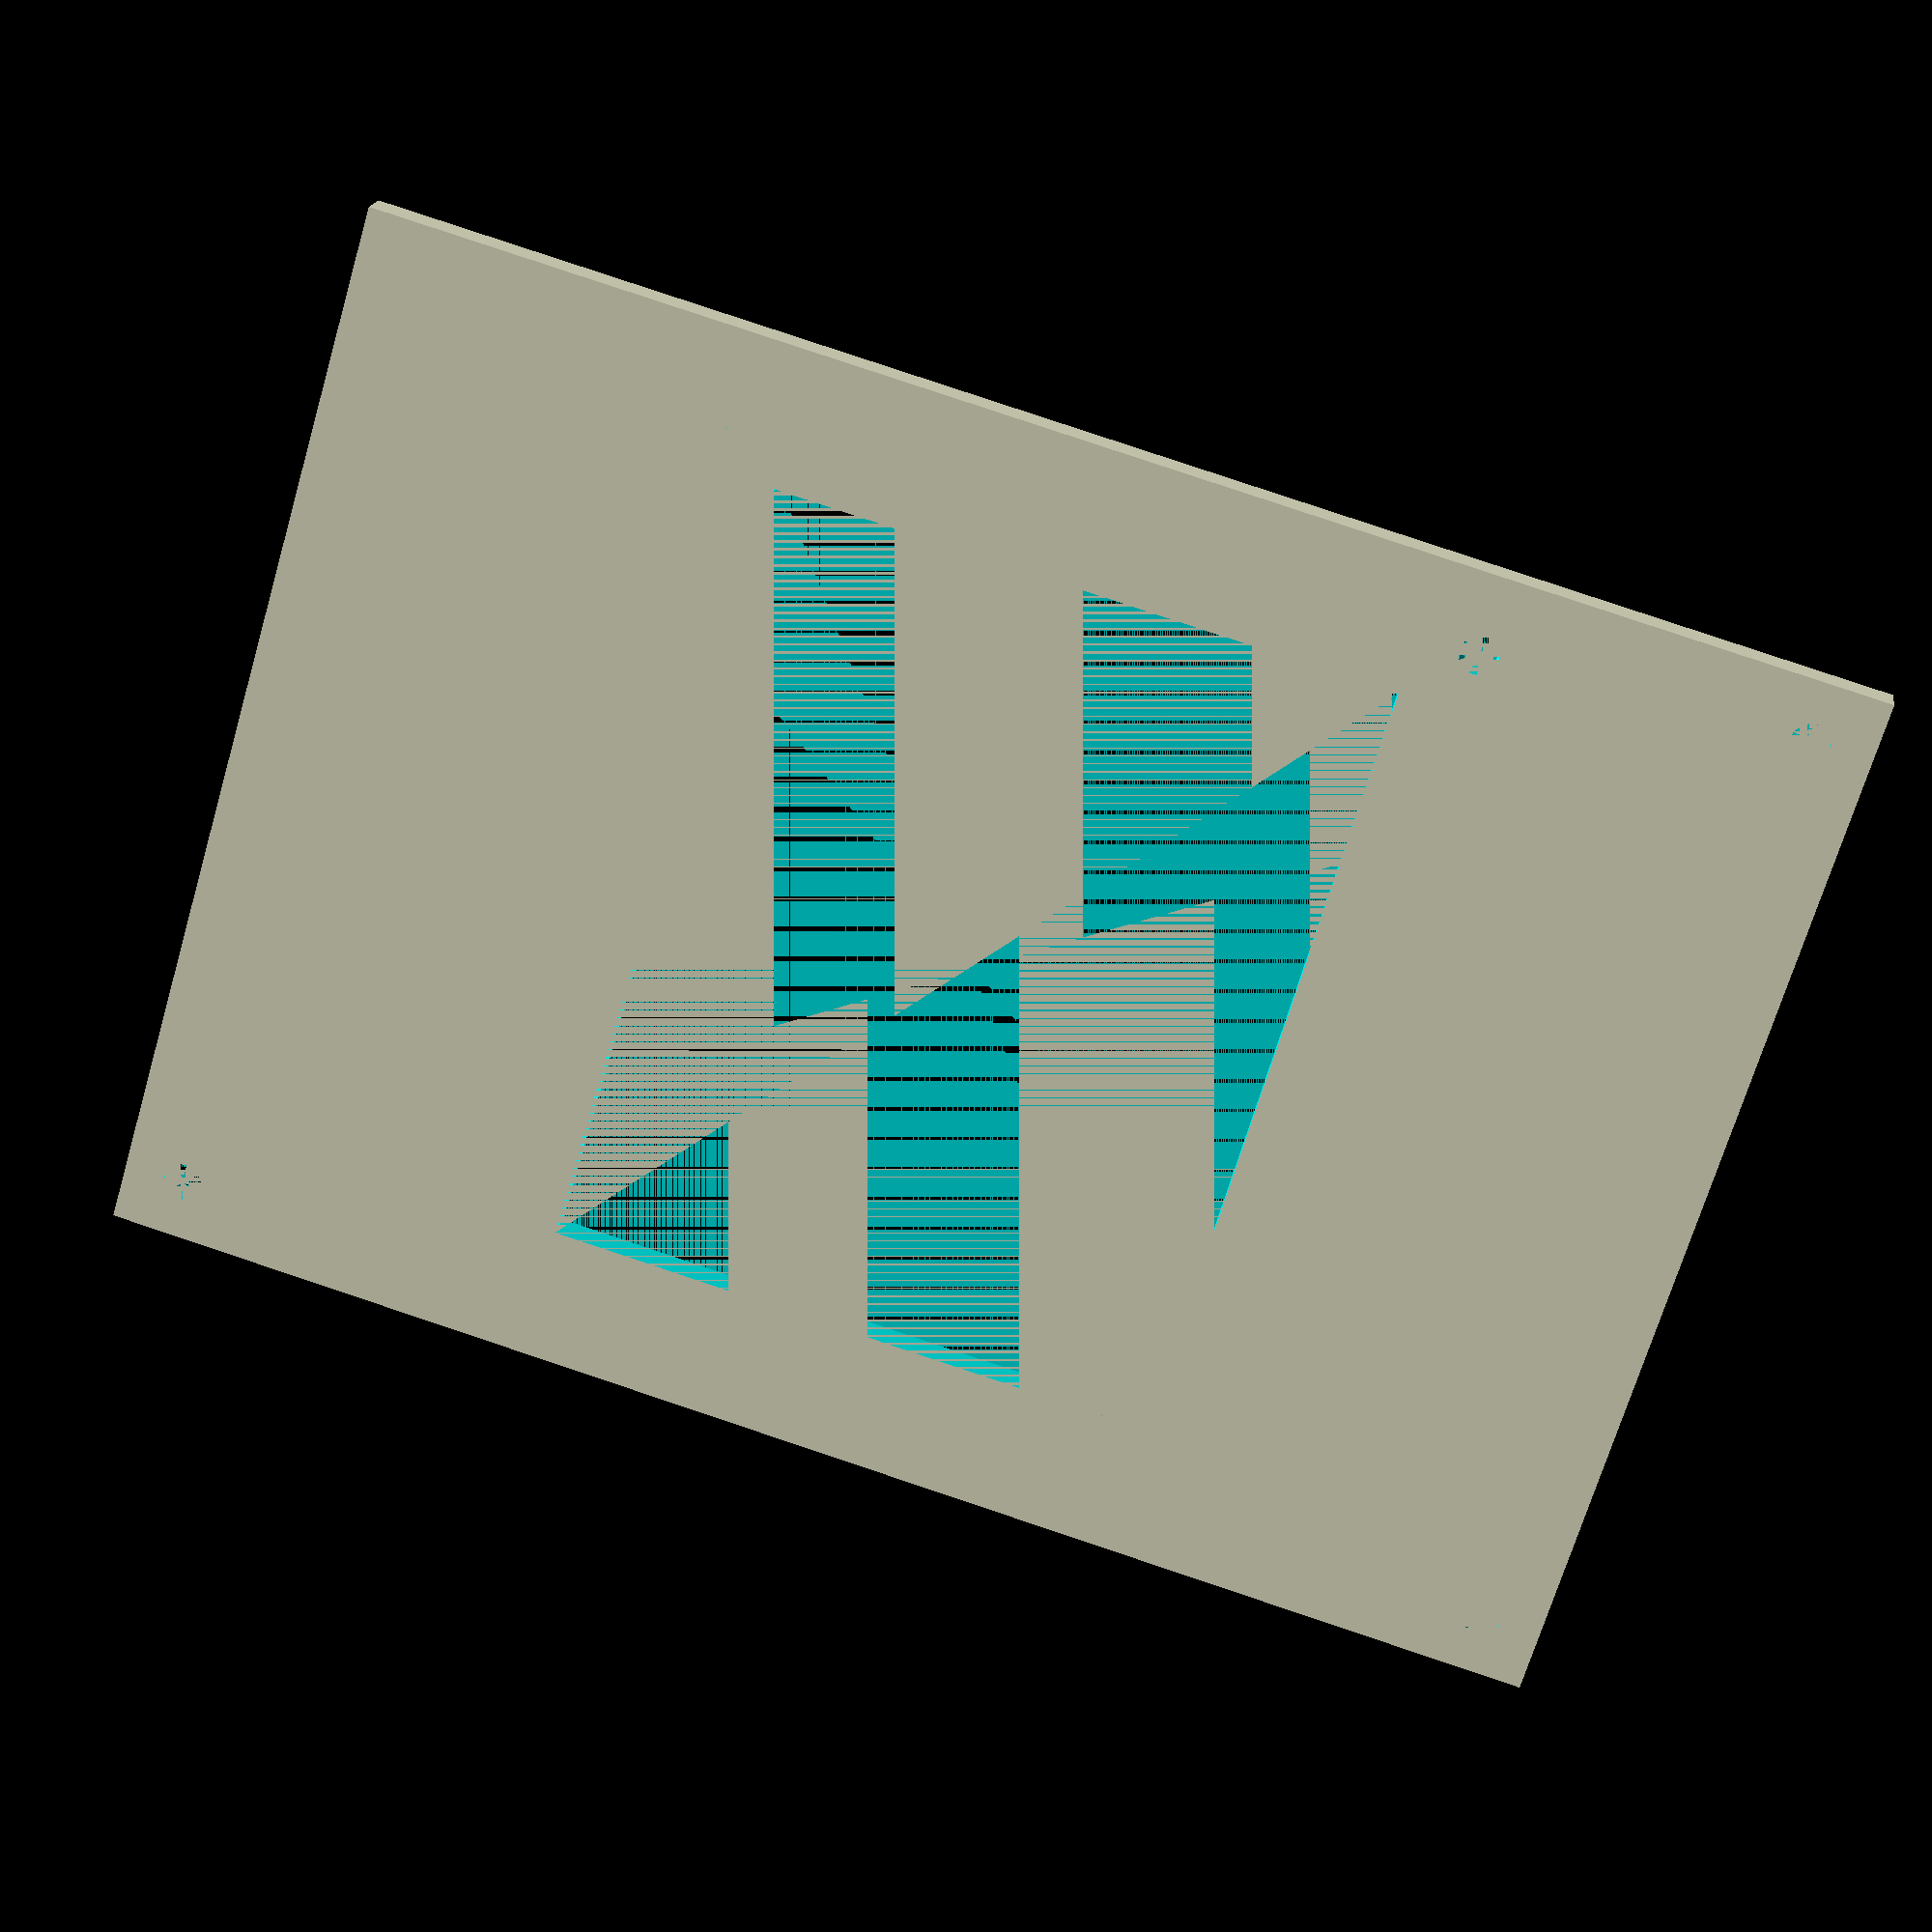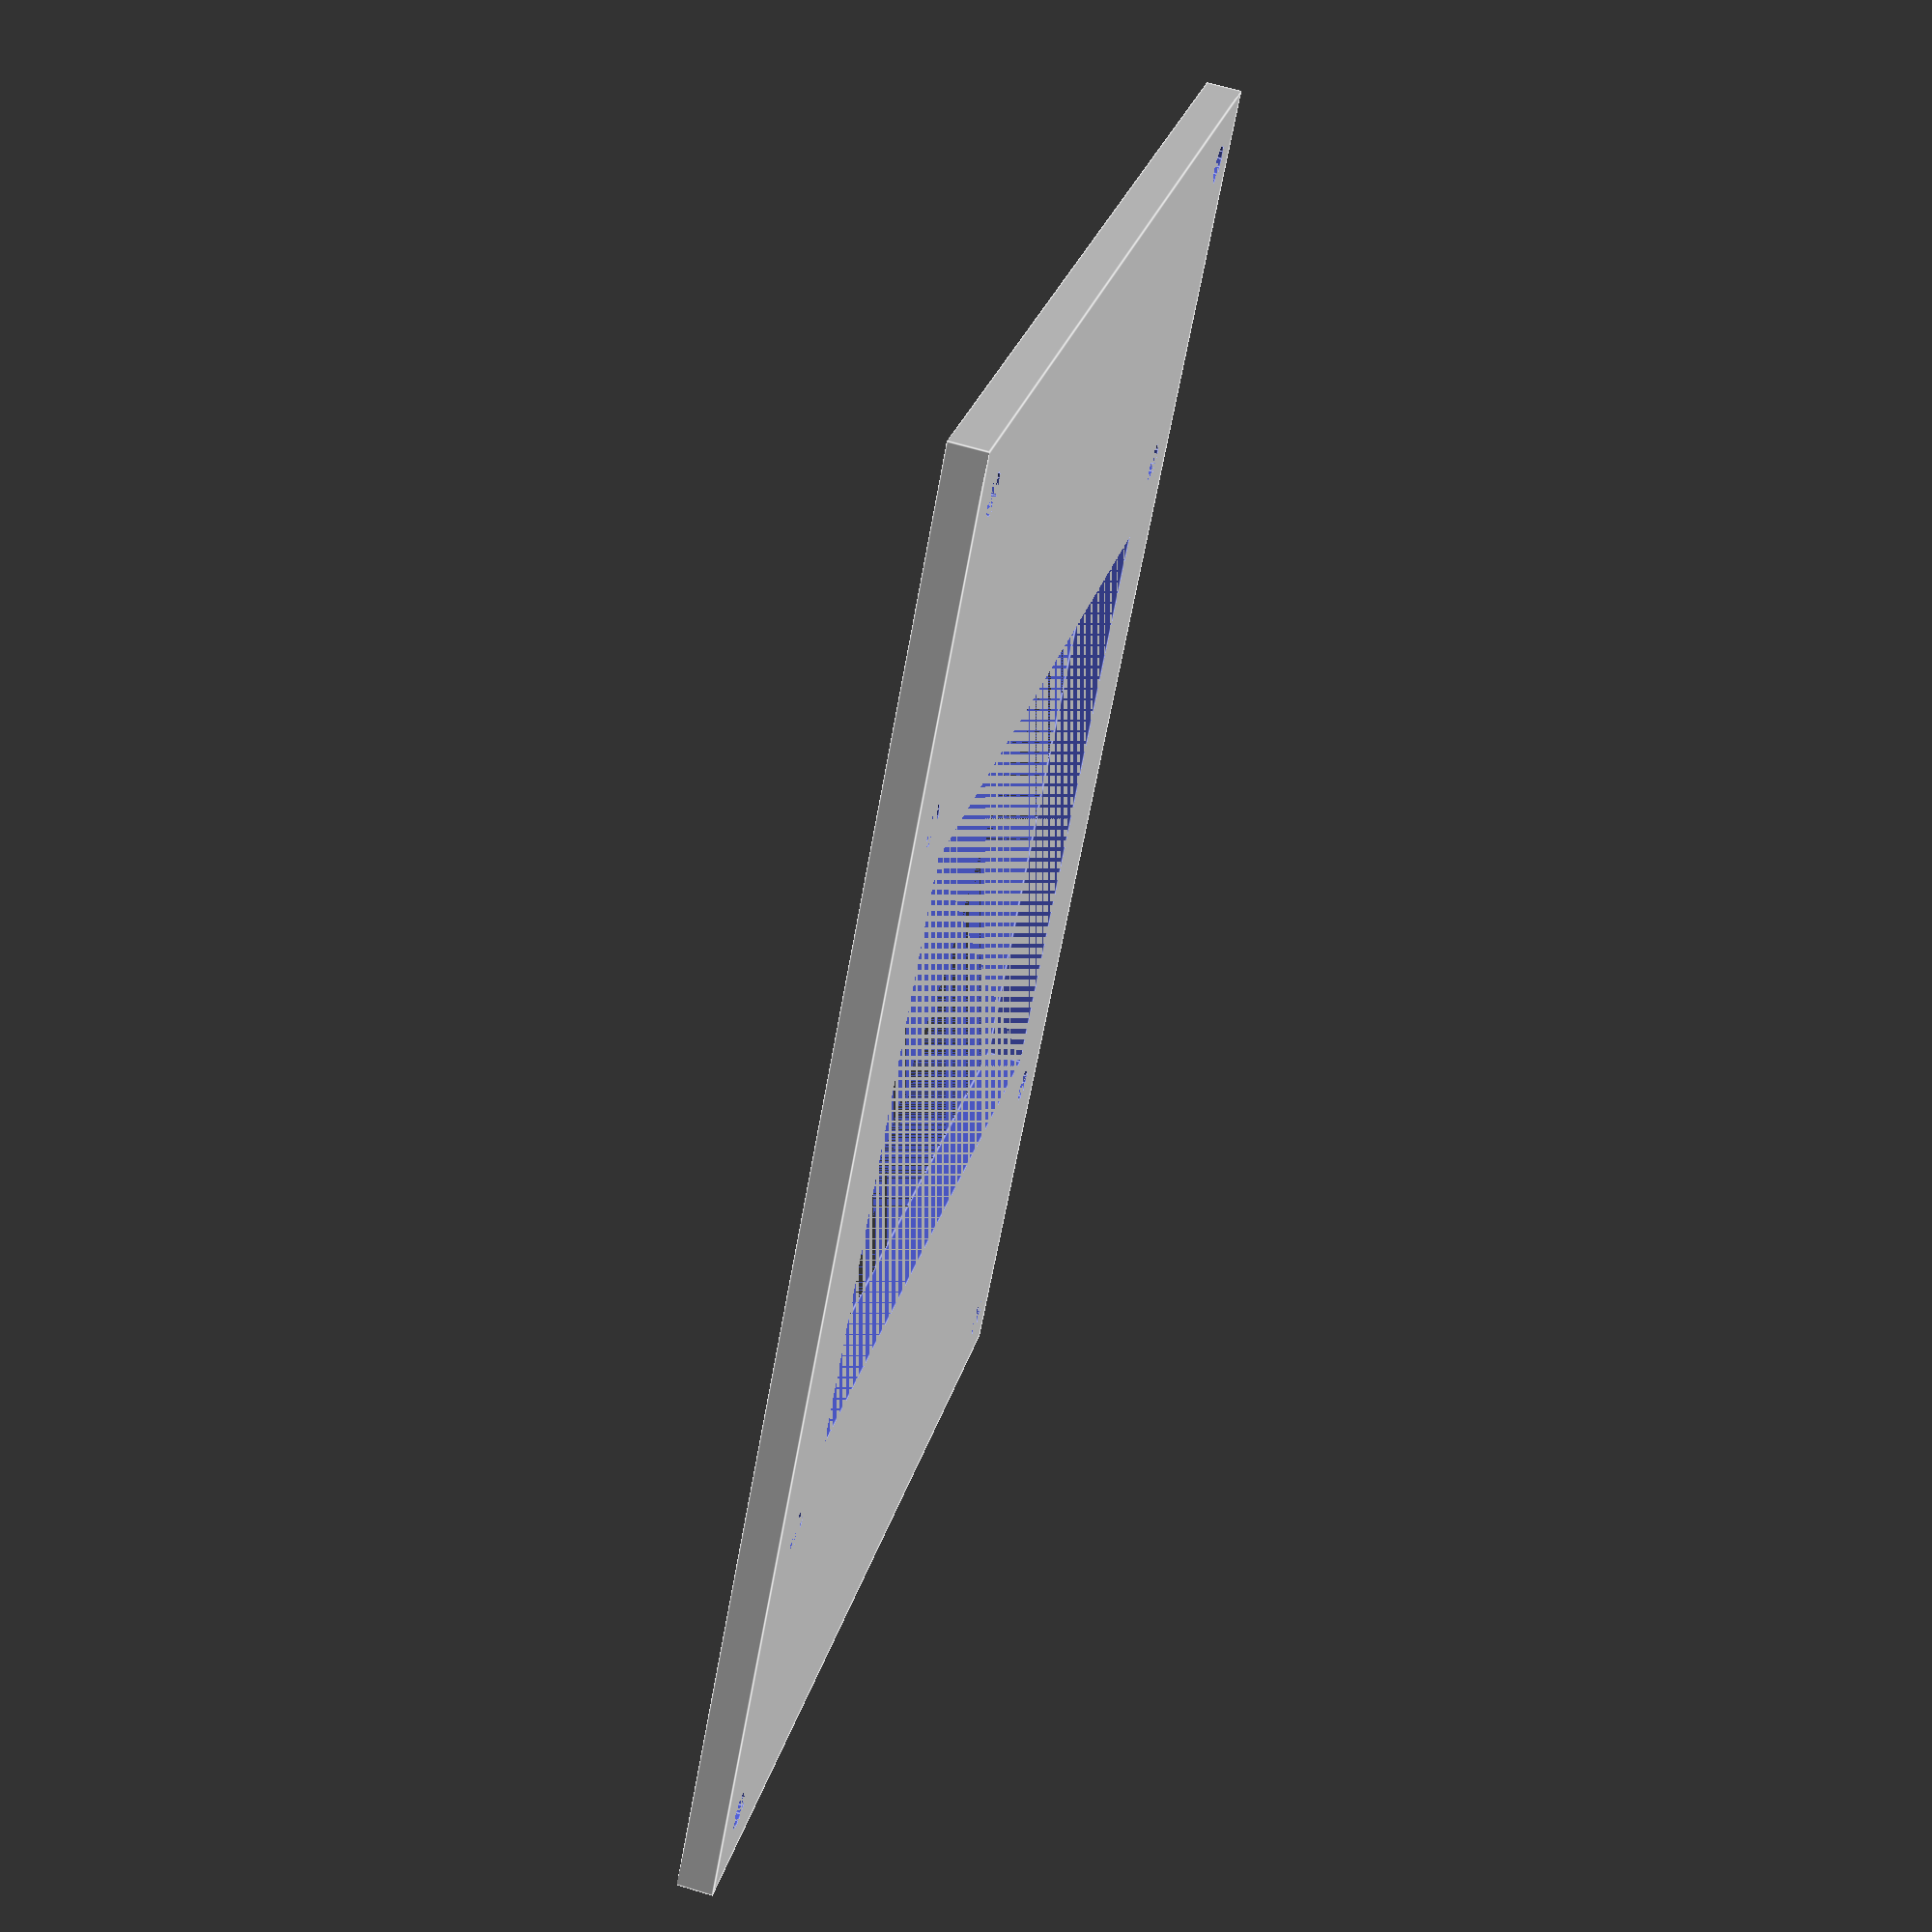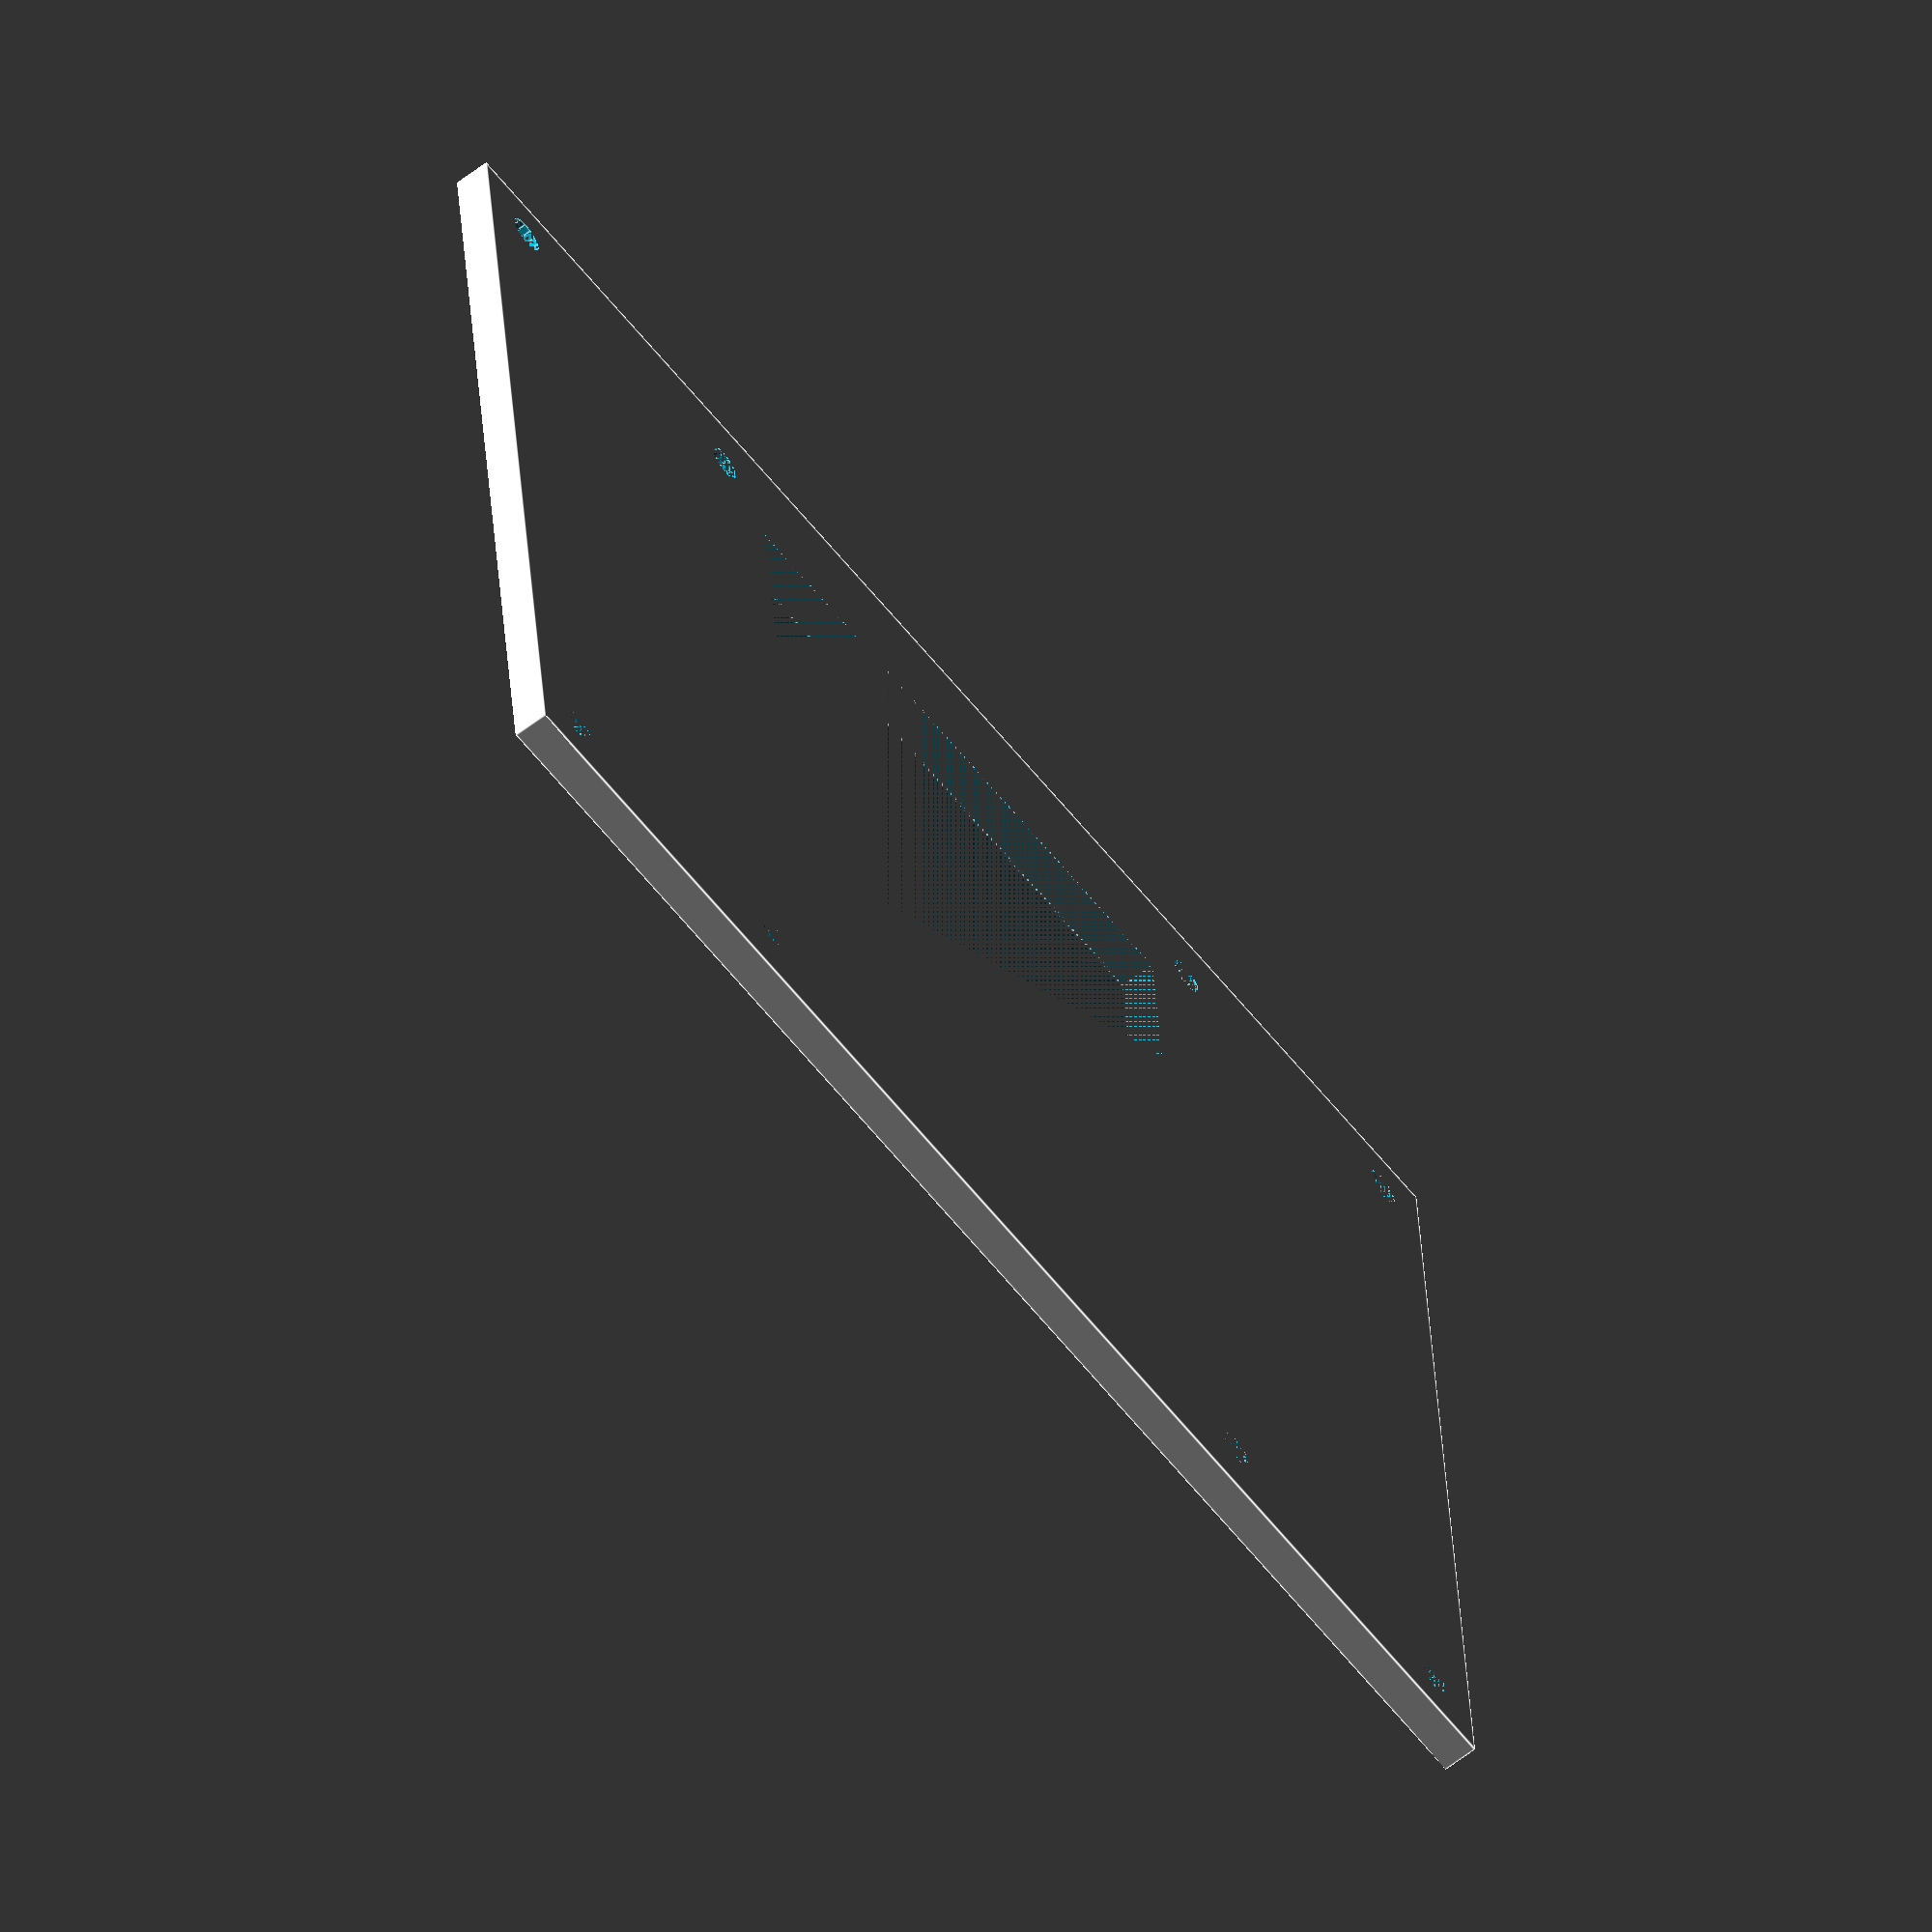
<openscad>

OuterLength = 80;
OuterWidth = 115;
InnerLength = 77;
InnerWidth = 62;
Margin = 10;
HoleDiameter = 3.25;
WallThickness = 3;
$fn = 15;

// Main surface
difference() {
    cube([OuterLength+Margin, OuterWidth+Margin, WallThickness], center=false);
    translate([Margin+(OuterLength-InnerLength)/2, Margin+(OuterWidth-InnerWidth)/2, 0])
    cube([InnerLength-Margin, InnerWidth-Margin, WallThickness], center=false);
    
    // Holes for 2.5 hard drive
    translate([(OuterLength-InnerLength)/2+Margin/2, (OuterWidth-InnerWidth)/2+Margin/2, 0])
    cylinder(h = WallThickness, d = HoleDiameter, center = false);
    
    translate([(OuterLength-InnerLength)/2+InnerLength+Margin/2, (OuterWidth-InnerWidth)/2+Margin/2, 0])
    cylinder(h = WallThickness, d = HoleDiameter, center = false);
    
    translate([(OuterLength-InnerLength)/2+Margin/2, (OuterWidth-InnerWidth)/2+InnerWidth+Margin/2, 0])
    cylinder(h = WallThickness, d = HoleDiameter, center = false);
    
    translate([(OuterLength-InnerLength)/2+InnerLength+Margin/2, (OuterWidth-InnerWidth)/2+InnerWidth+Margin/2, 0])
    cylinder(h = WallThickness, d = HoleDiameter, center = false);
    
    // Holes for 3.5 hard drive
    translate([Margin/2, Margin/2, 0])
    cylinder(h = WallThickness, d = HoleDiameter, center = false);
    translate([Margin/2+OuterLength, Margin/2, 0])
    cylinder(h = WallThickness, d = HoleDiameter, center = false);
    translate([Margin/2, Margin/2+OuterWidth, 0])
    cylinder(h = WallThickness, d = HoleDiameter, center = false);
    translate([Margin/2+OuterLength, Margin/2+OuterWidth, 0])
    cylinder(h = WallThickness, d = HoleDiameter, center = false);
}


</openscad>
<views>
elev=341.4 azim=286.6 roll=8.2 proj=p view=solid
elev=116.6 azim=323.9 roll=72.9 proj=p view=edges
elev=244.0 azim=85.0 roll=232.6 proj=o view=edges
</views>
